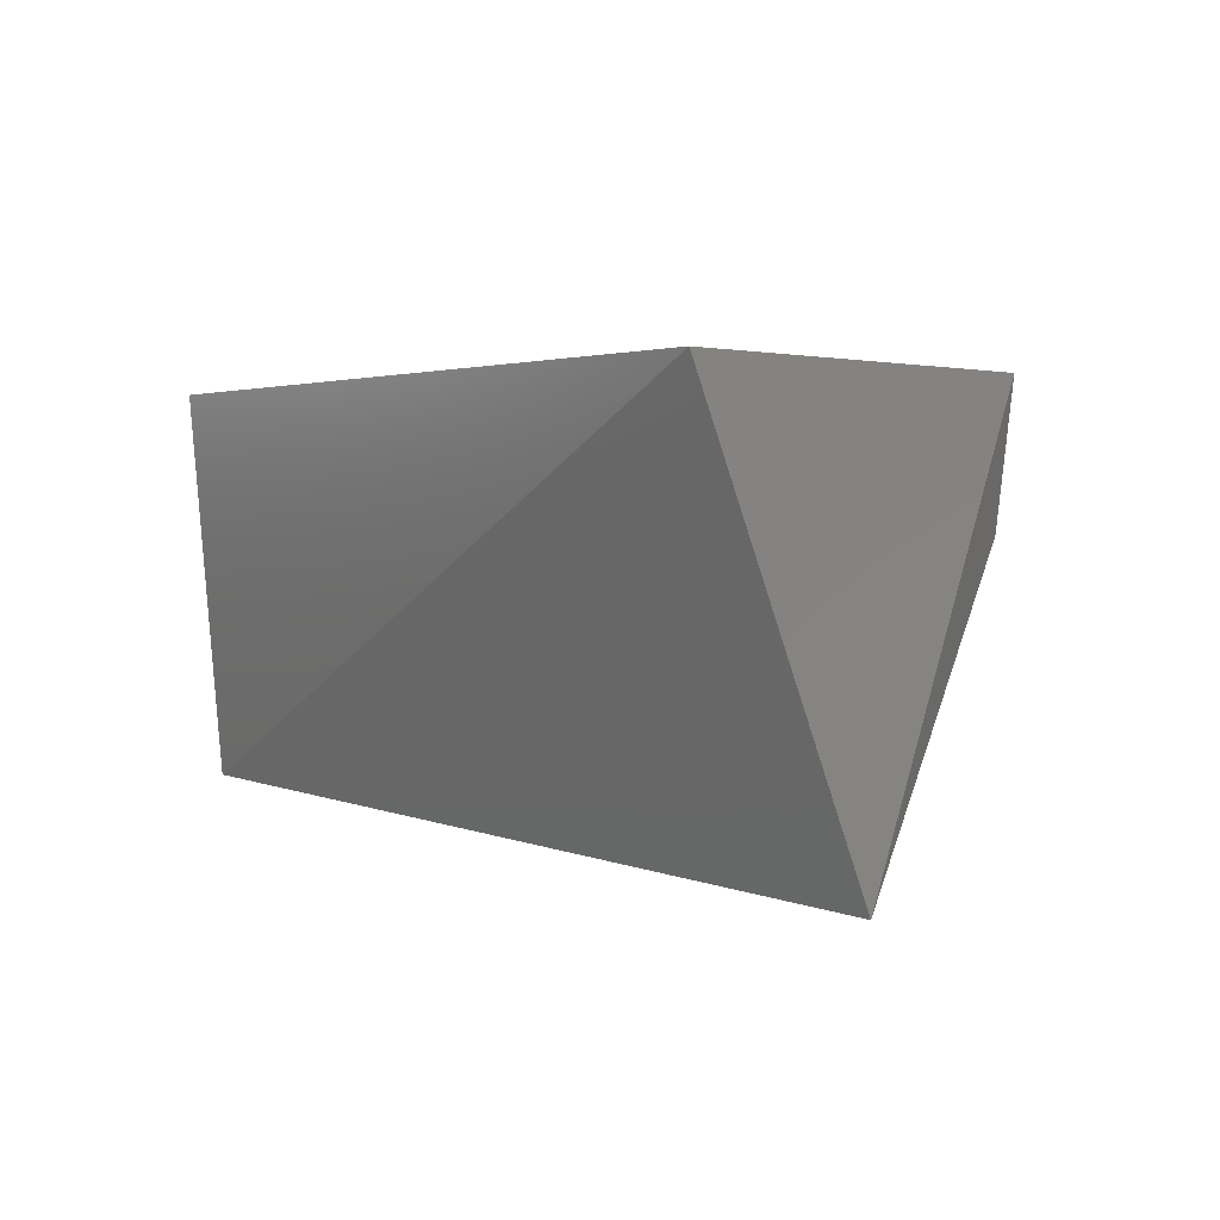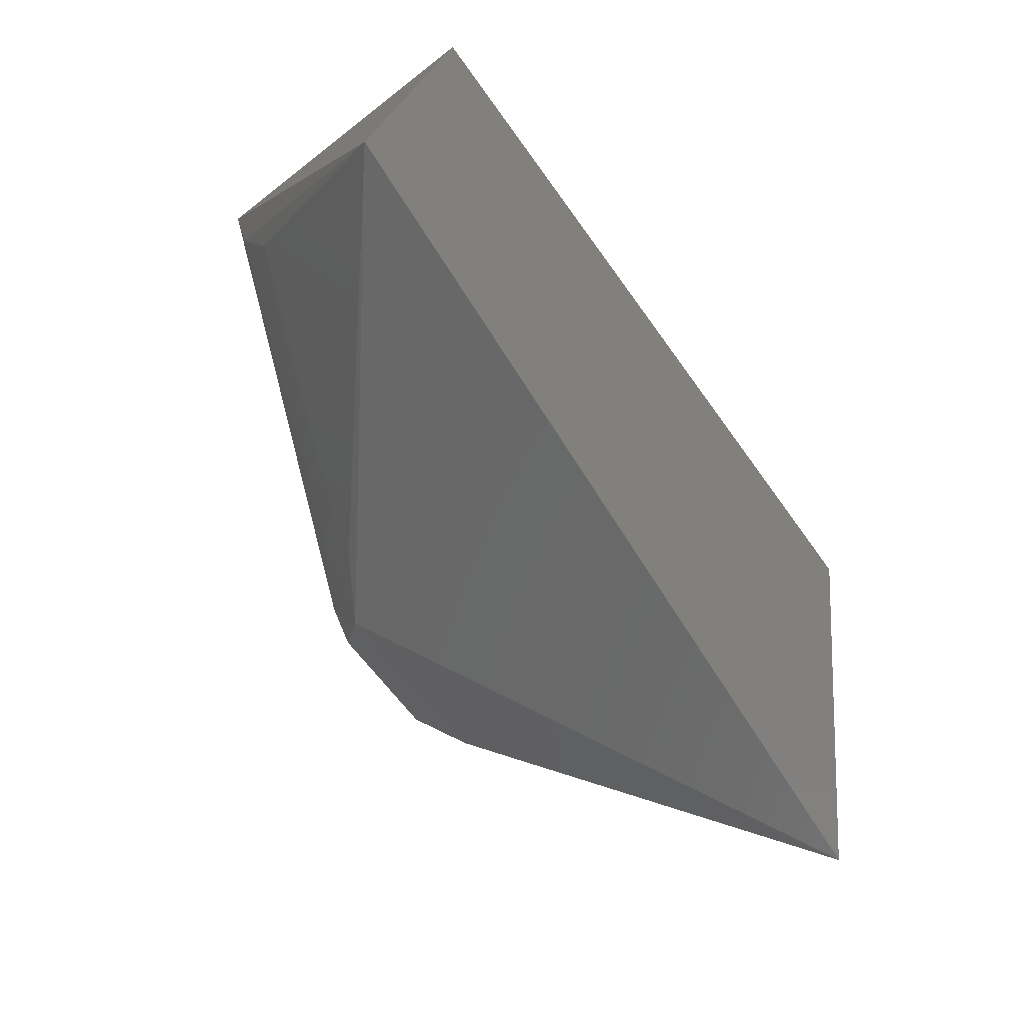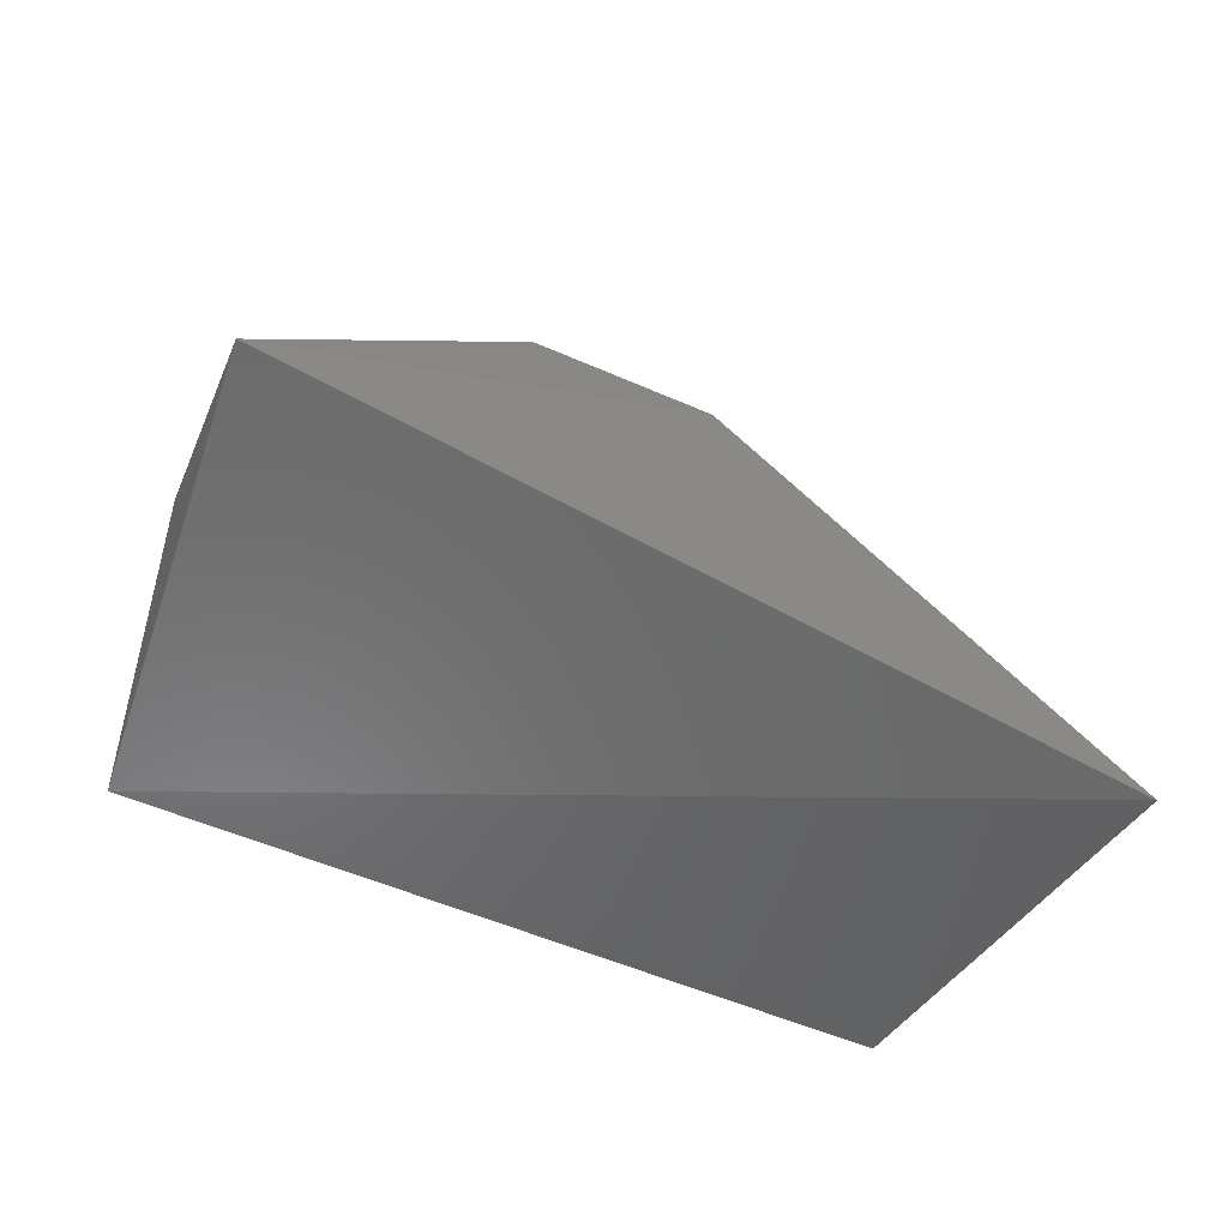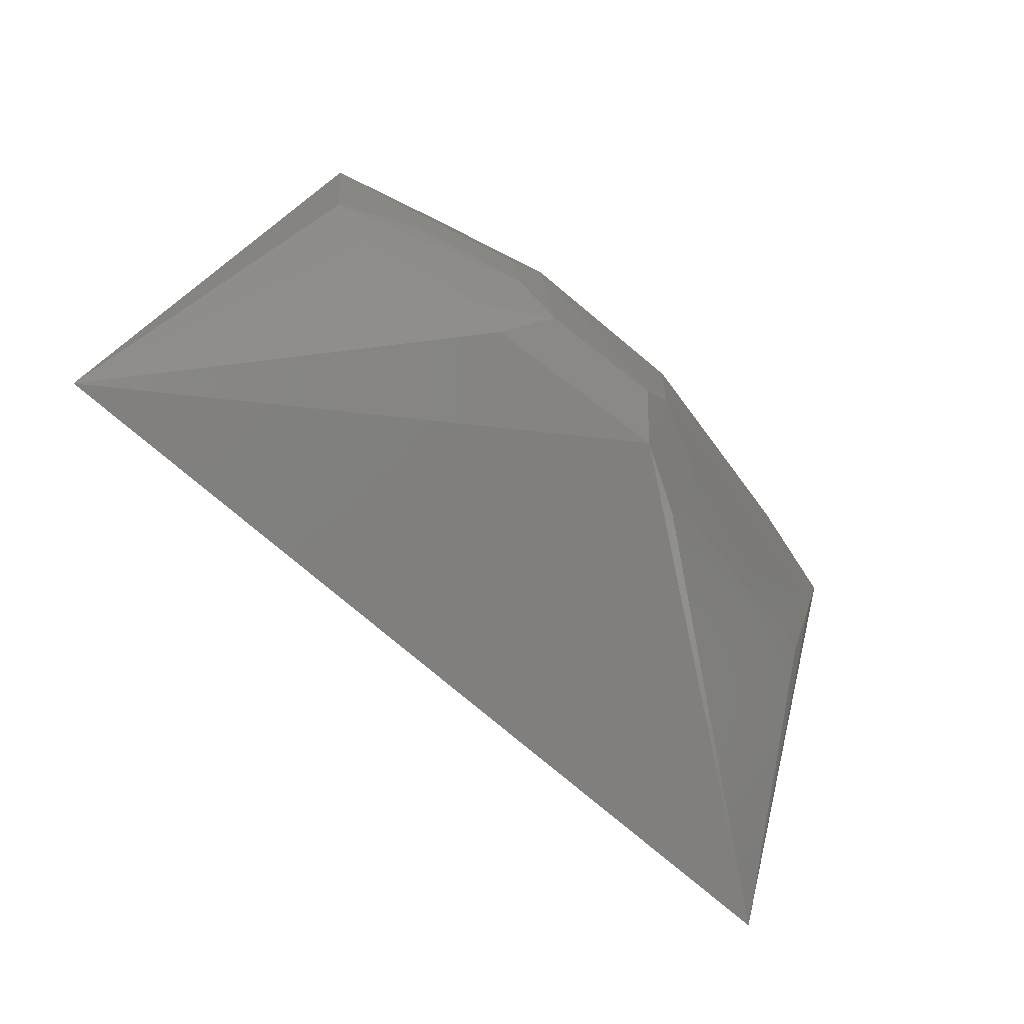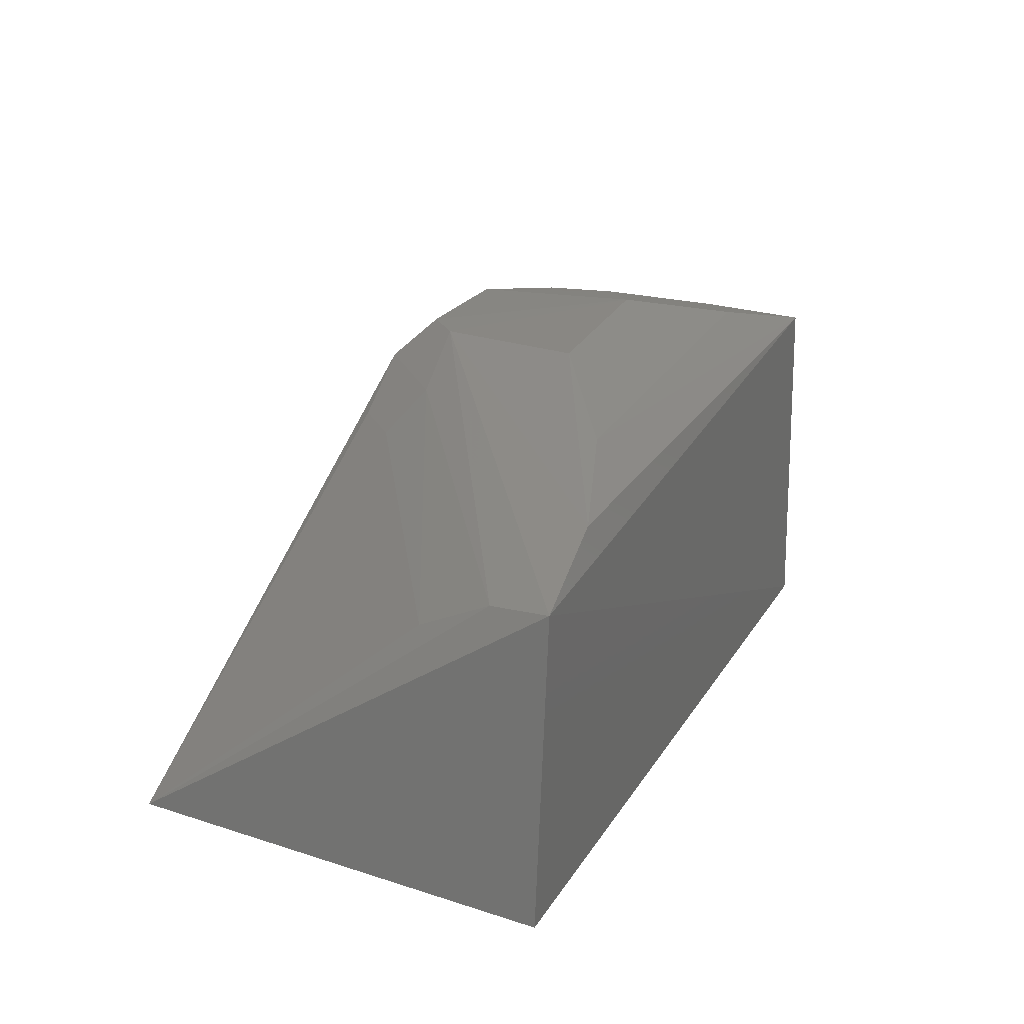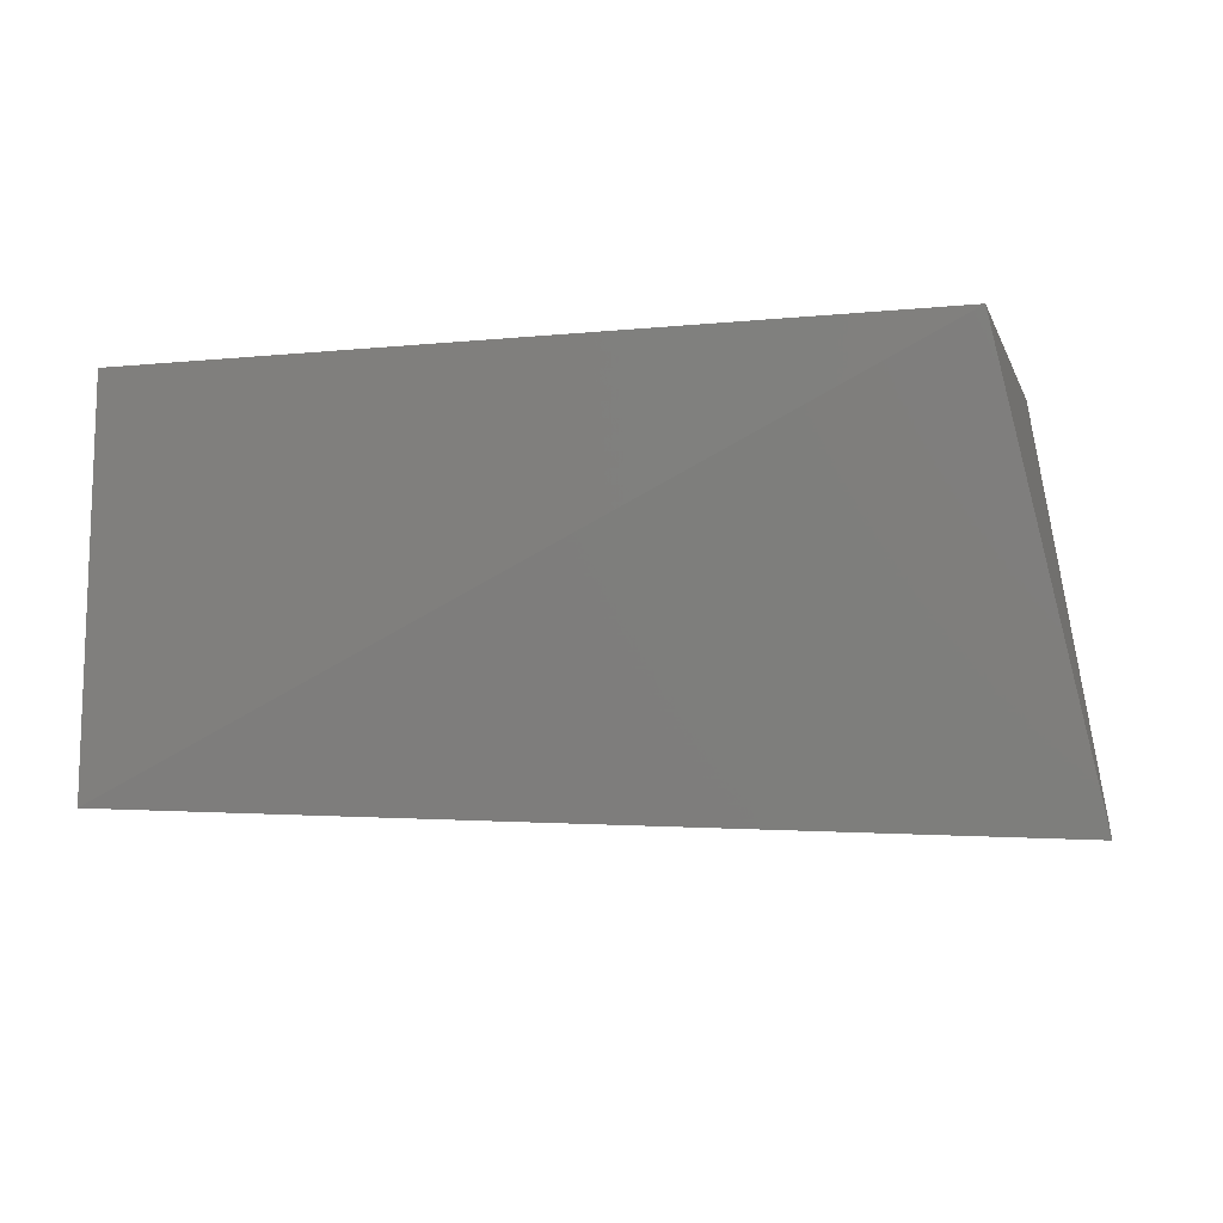
<metadata>
{"format":"stl","ext":"stl","renderer":"f3d","projection":"perspective","resolution":1024,"background":"white","views":[{"elev":2.1,"azim":-127.5,"up":"+Y"},{"elev":-63.9,"azim":125.4,"up":"+Y"},{"elev":-43.3,"azim":-30.3,"up":"+Z"},{"elev":-71.3,"azim":-38.8,"up":"+Y"},{"elev":23.7,"azim":114.2,"up":"+Z"},{"elev":-6.8,"azim":-163.2,"up":"+Y"}]}
</metadata>
<code>
# stl→obj: 28 verts, 52 faces
v 6.641 22.26 22.83
v 7.22 16.7 23.63
v -4.632 22.26 22.83
v -5.766 16.22 24.39
v 6.405 22.34 27.33
v -4.499 22.2 27.93
v 1.257 17.56 28.43
v 1.263 18.51 28.93
v 0.8439 18.07 28.93
v 4.8 22.19 27.86
v 3.091 21.62 28.35
v -0.9053 18.1 28.92
v -1.161 20.4 28.97
v 1.397 20.49 28.9
v -4.27 20.26 27.87
v -1.463 17.61 28.35
v 2.222 17.59 27.82
v 6.214 21.44 27.2
v 6.169 20.41 26.69
v -2.868 21.5 28.42
v -1.645 19.92 28.91
v -3.623 19.24 27.82
v 2.287 18.61 28.35
v -1.524 18.97 28.89
v -1.917 18.13 28.37
v 2.763 18.18 27.78
v -3.222 20.1 28.34
v -3.338 21.05 28.35
f 1 2 3
f 4 3 2
f 5 1 3
f 5 2 1
f 6 5 3
f 6 3 4
f 7 4 2
f 8 9 7
f 10 6 11
f 10 5 6
f 10 8 5
f 12 7 9
f 13 12 9
f 13 9 8
f 14 10 11
f 14 8 10
f 14 13 8
f 14 11 13
f 15 6 4
f 16 4 7
f 16 7 12
f 17 7 2
f 18 19 2
f 18 2 5
f 18 5 8
f 20 13 11
f 20 11 6
f 21 12 13
f 21 13 20
f 22 15 4
f 23 8 7
f 23 7 17
f 23 18 8
f 23 19 18
f 24 15 12
f 24 12 21
f 25 22 4
f 25 4 16
f 25 16 12
f 25 12 15
f 25 15 22
f 26 23 17
f 26 19 23
f 26 17 2
f 26 2 19
f 27 24 21
f 27 6 15
f 27 15 24
f 28 27 21
f 28 6 27
f 28 21 20
f 28 20 6

</code>
